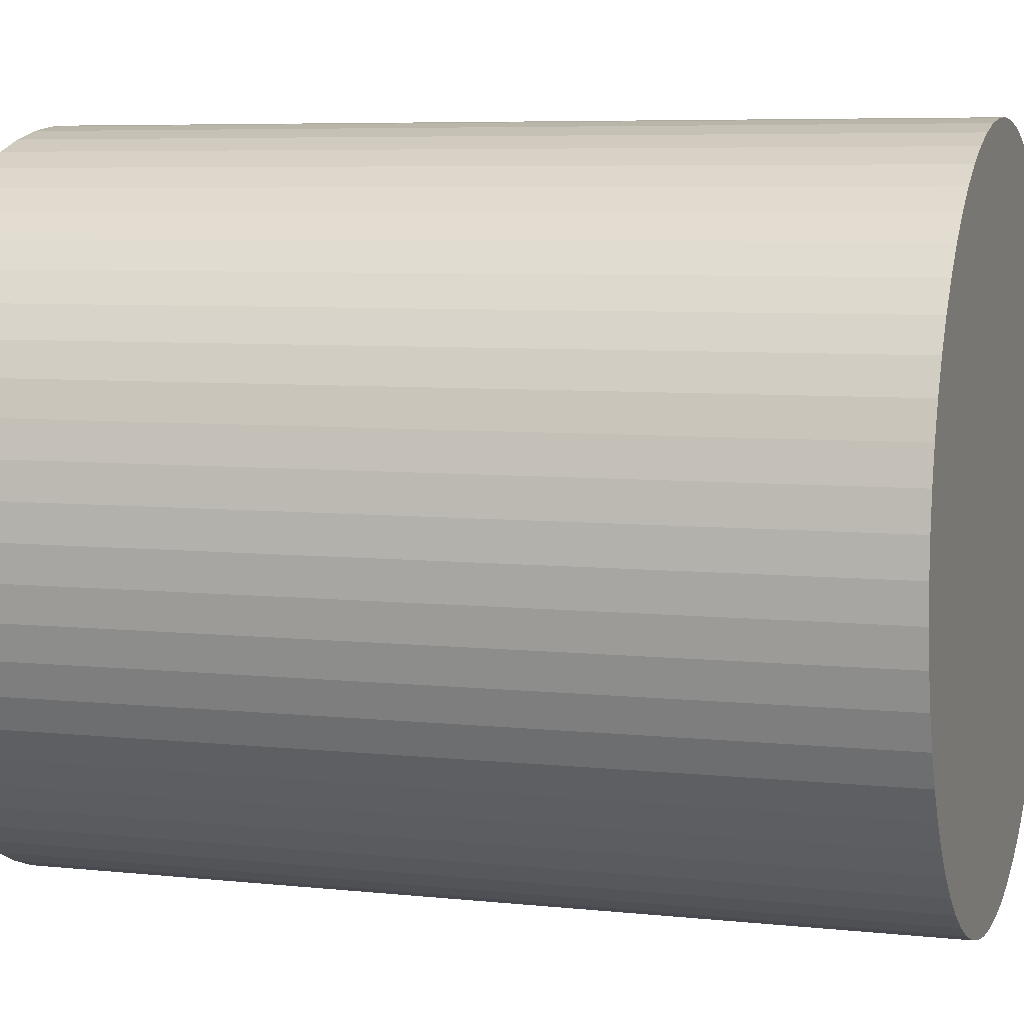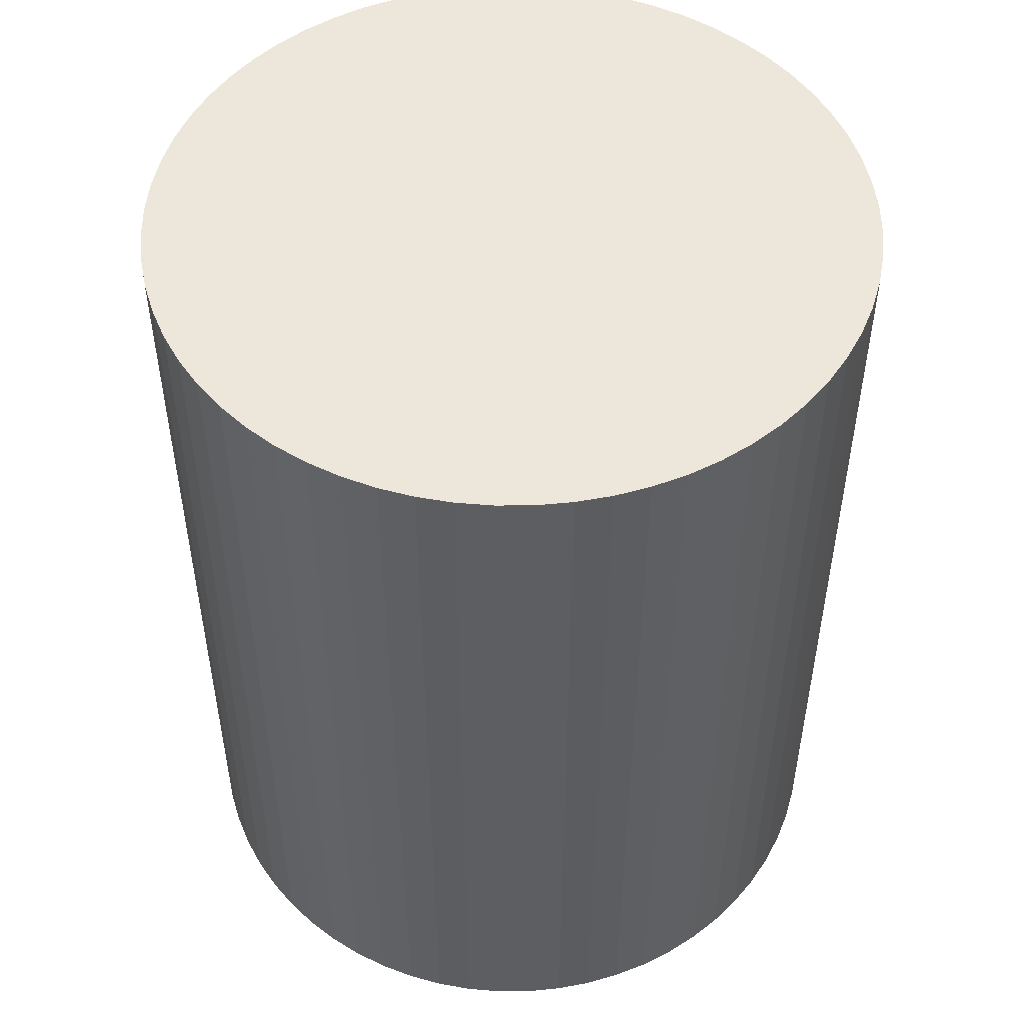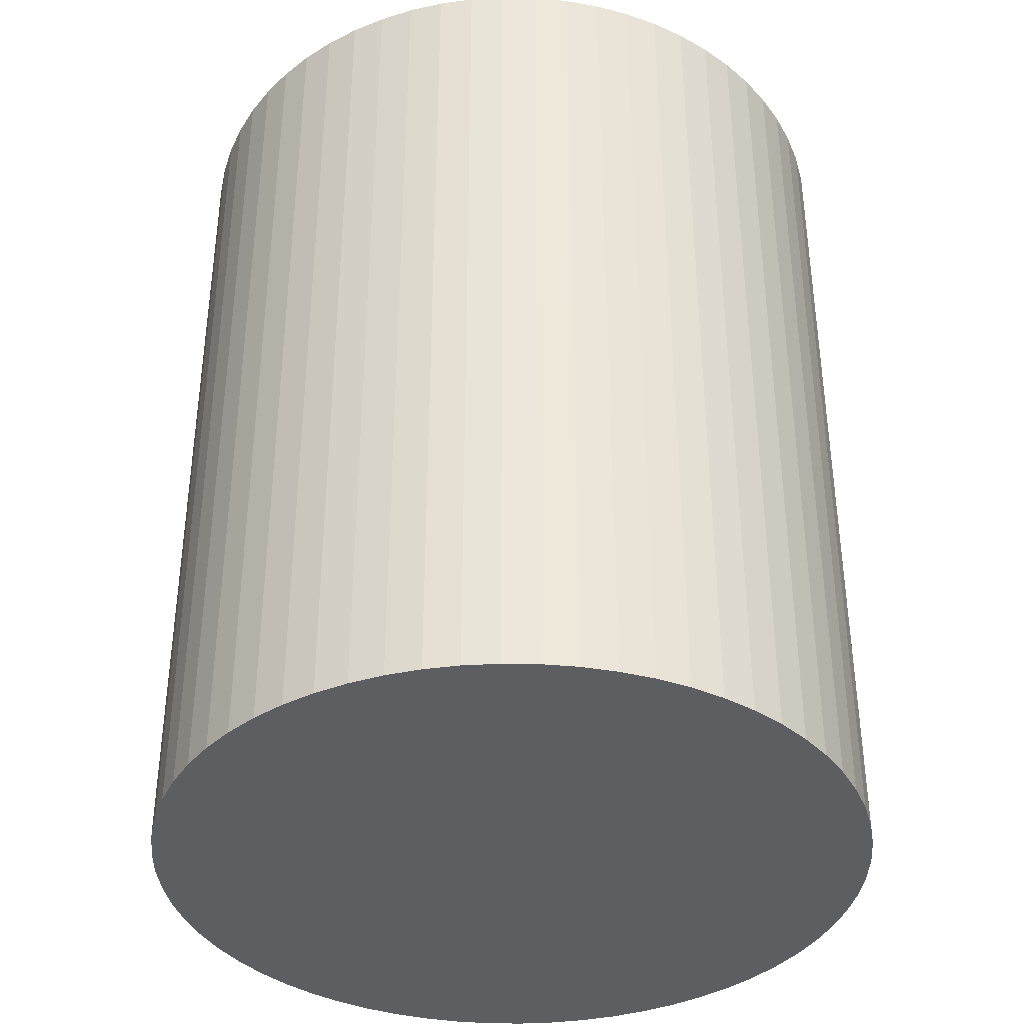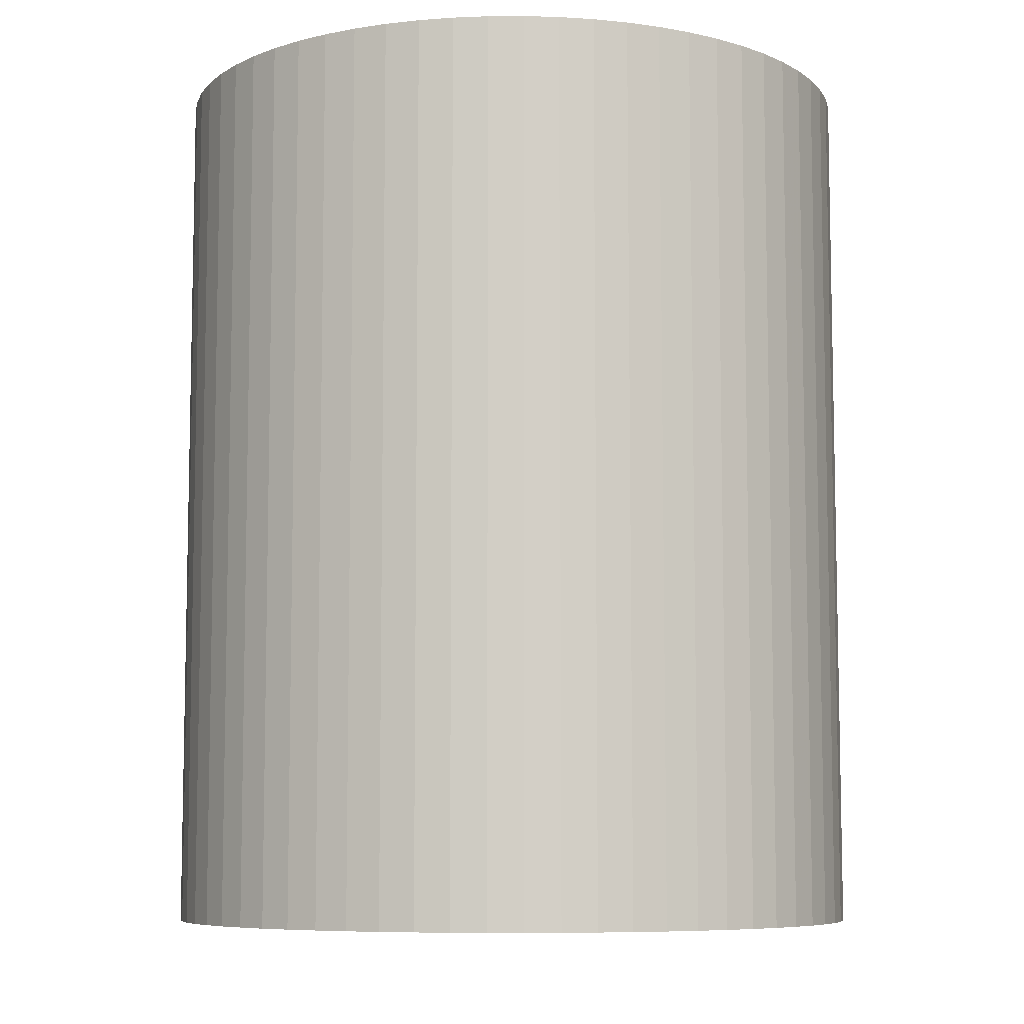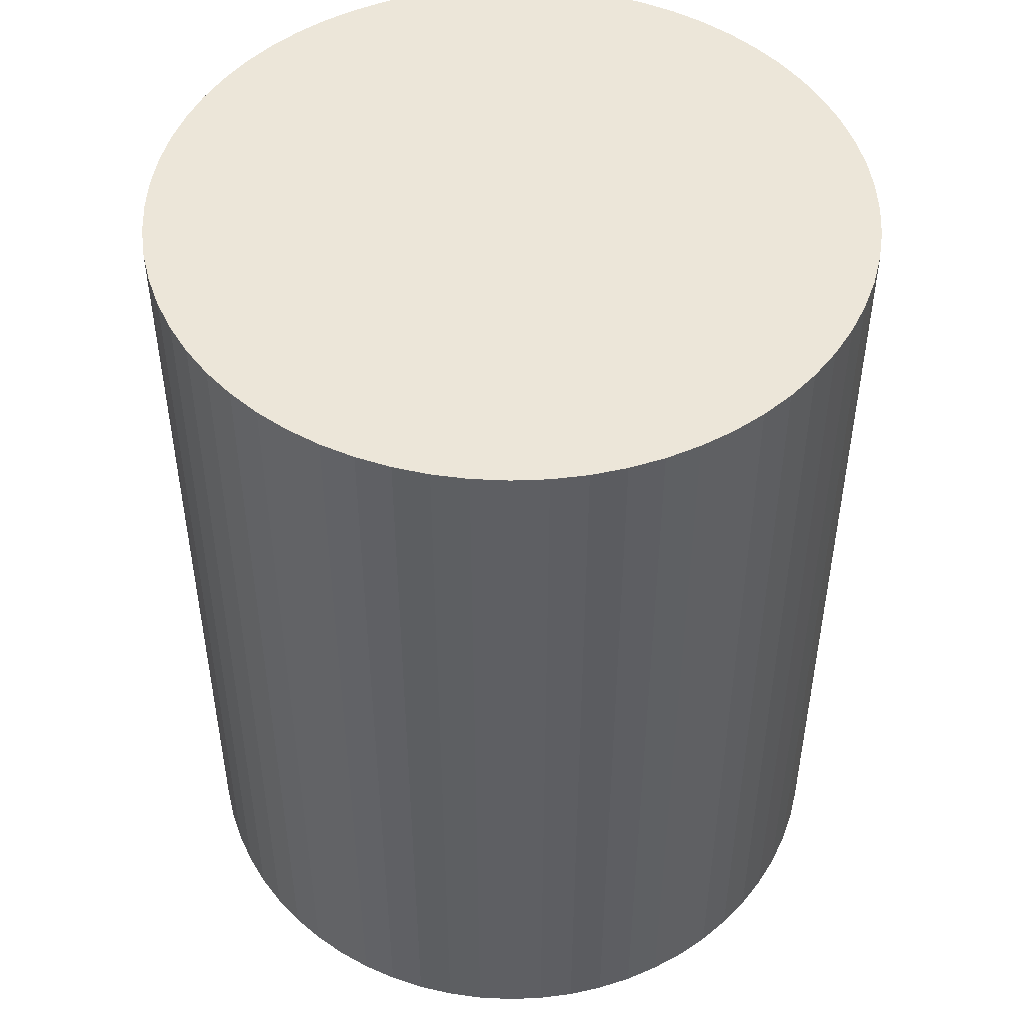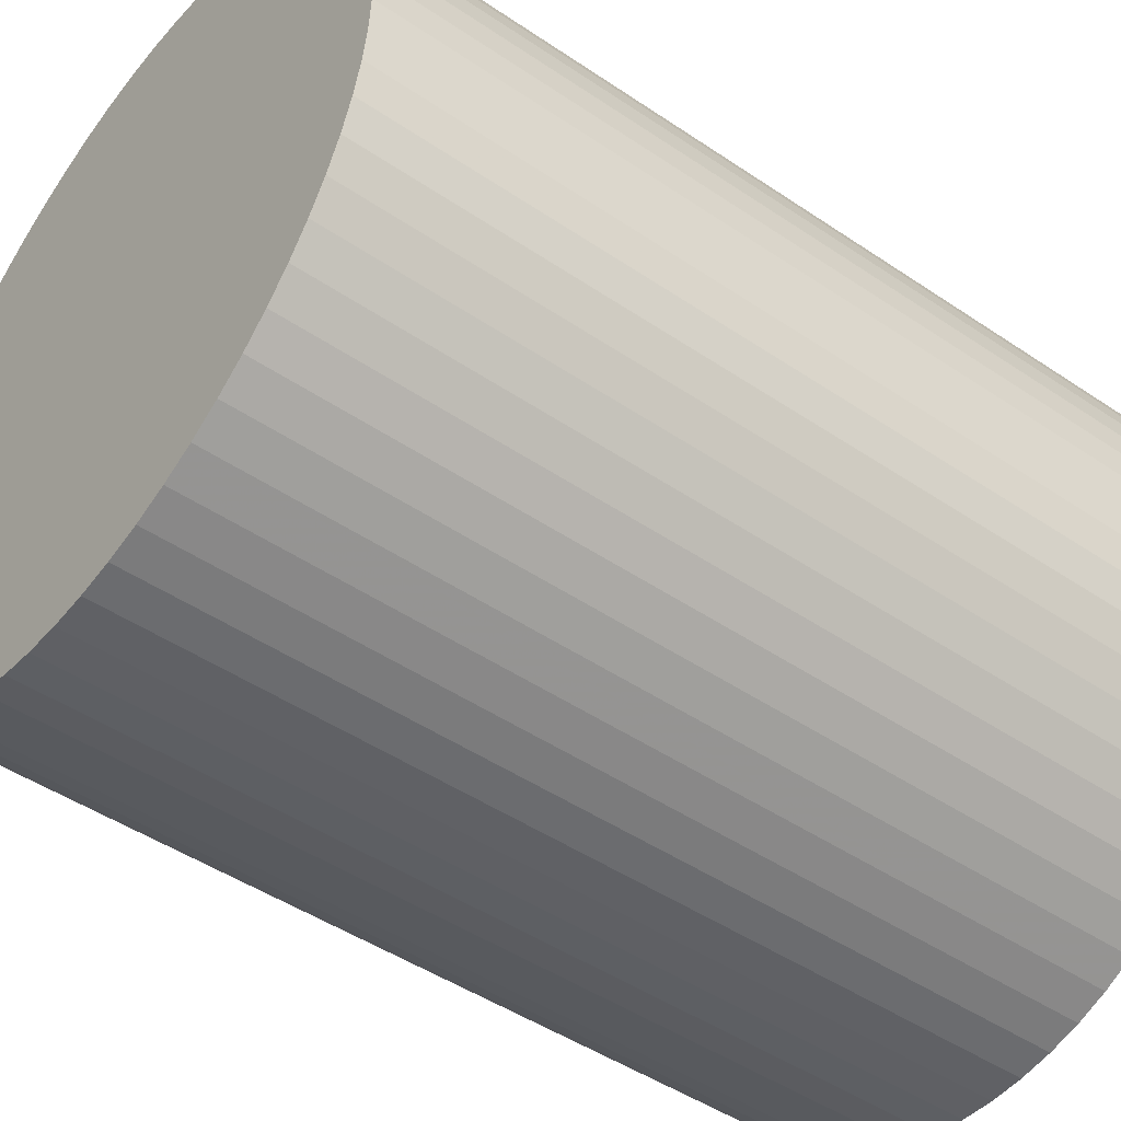
<metadata>
{"format":"obj","ext":"obj","renderer":"f3d","projection":"perspective","resolution":1024,"background":"white","views":[{"elev":6.3,"azim":-72.1,"up":"+Y"},{"elev":50.8,"azim":-104.4,"up":"+Z"},{"elev":-37.9,"azim":119.7,"up":"+Z"},{"elev":-7.7,"azim":31.9,"up":"+Z"},{"elev":48.6,"azim":-112.2,"up":"+Z"},{"elev":-46.8,"azim":52.4,"up":"+Y"}]}
</metadata>
<code>
o obj_0
v -0.196 		1.99 		2.5
v 0 		2 		2.5
v -0.39 		1.962 		2.5
v -0.581 		1.914 		2.5
v -0.765 		1.848 		2.5
v -0.943 		1.764 		2.5
v -1.111 		1.663 		2.5
v -1.269 		1.546 		2.5
v -1.414 		1.414 		2.5
v -1.546 		1.269 		2.5
v 1.764 		-0.943 		2.5
v -1.663 		1.111 		2.5
v 1.848 		-0.765 		2.5
v 1.914 		-0.581 		2.5
v 1.962 		-0.39 		2.5
v -1.764 		0.943 		2.5
v 1.99 		-0.196 		2.5
v -1.848 		0.765 		2.5
v 2 		0 		2.5
v -1.914 		0.581 		2.5
v 0 		2 		-2.5
v 0.196 		1.99 		-2.5
v -1.962 		0.39 		2.5
v 0.39 		1.962 		-2.5
v 0.581 		1.914 		-2.5
v 0.765 		1.848 		-2.5
v 0.943 		1.764 		-2.5
v 1.111 		1.663 		-2.5
v 1.269 		1.546 		-2.5
v 1.414 		1.414 		-2.5
v 1.546 		1.269 		-2.5
v 1.663 		1.111 		-2.5
v -1.99 		0.196 		2.5
v -2 		0 		2.5
v 1.764 		0.943 		-2.5
v 1.848 		0.765 		-2.5
v 1.914 		0.581 		-2.5
v 1.962 		0.39 		-2.5
v 1.99 		0.196 		-2.5
v 2 		0 		-2.5
v -1.663 		1.111 		-2.5
v -1.546 		1.269 		-2.5
v -1.414 		1.414 		-2.5
v -1.269 		1.546 		-2.5
v -1.111 		1.663 		-2.5
v -0.943 		1.764 		-2.5
v -0.765 		1.848 		-2.5
v -0.581 		1.914 		-2.5
v -0.39 		1.962 		-2.5
v -0.196 		1.99 		-2.5
v -2 		0 		-2.5
v -1.99 		0.196 		-2.5
v -1.962 		0.39 		-2.5
v -1.914 		0.581 		-2.5
v -1.848 		0.765 		-2.5
v -1.764 		0.943 		-2.5
v 1.99 		-0.196 		-2.5
v 1.962 		-0.39 		-2.5
v 1.914 		-0.581 		-2.5
v 1.848 		-0.765 		-2.5
v 1.764 		-0.943 		-2.5
v 1.663 		-1.111 		-2.5
v 1.546 		-1.269 		-2.5
v 1.414 		-1.414 		-2.5
v 1.269 		-1.546 		-2.5
v 1.111 		-1.663 		-2.5
v 0.943 		-1.764 		-2.5
v 0.765 		-1.848 		-2.5
v 0.581 		-1.914 		-2.5
v 0.39 		-1.962 		-2.5
v 0.196 		-1.99 		-2.5
v 0 		-2 		-2.5
v -1.764 		-0.943 		-2.5
v -1.848 		-0.765 		-2.5
v -1.914 		-0.581 		-2.5
v -1.962 		-0.39 		-2.5
v -1.99 		-0.196 		-2.5
v -0.196 		-1.99 		-2.5
v -0.39 		-1.962 		-2.5
v -0.581 		-1.914 		-2.5
v -0.765 		-1.848 		-2.5
v -0.943 		-1.764 		-2.5
v -1.111 		-1.663 		-2.5
v -1.269 		-1.546 		-2.5
v -1.414 		-1.414 		-2.5
v -1.546 		-1.269 		-2.5
v -1.663 		-1.111 		-2.5
v 0.196 		1.99 		2.5
v 1.663 		1.111 		2.5
v 1.546 		1.269 		2.5
v 1.414 		1.414 		2.5
v 1.269 		1.546 		2.5
v 1.111 		1.663 		2.5
v 0.943 		1.764 		2.5
v 0.765 		1.848 		2.5
v 0.581 		1.914 		2.5
v 0.39 		1.962 		2.5
v 1.99 		0.196 		2.5
v 1.962 		0.39 		2.5
v 1.914 		0.581 		2.5
v 1.848 		0.765 		2.5
v 1.764 		0.943 		2.5
v 1.111 		-1.663 		2.5
v 1.269 		-1.546 		2.5
v 1.414 		-1.414 		2.5
v 1.546 		-1.269 		2.5
v 1.663 		-1.111 		2.5
v 0 		-2 		2.5
v 0.196 		-1.99 		2.5
v 0.39 		-1.962 		2.5
v 0.581 		-1.914 		2.5
v 0.765 		-1.848 		2.5
v 0.943 		-1.764 		2.5
v -1.99 		-0.196 		2.5
v -1.962 		-0.39 		2.5
v -1.914 		-0.581 		2.5
v -1.848 		-0.765 		2.5
v -1.764 		-0.943 		2.5
v -0.196 		-1.99 		2.5
v -1.663 		-1.111 		2.5
v -1.546 		-1.269 		2.5
v -1.414 		-1.414 		2.5
v -1.269 		-1.546 		2.5
v -1.111 		-1.663 		2.5
v -0.943 		-1.764 		2.5
v -0.765 		-1.848 		2.5
v -0.581 		-1.914 		2.5
v -0.39 		-1.962 		2.5
g group_0_16089887
f 24 25 22
f 25 26 22
f 26 27 22
f 27 28 22
f 28 29 22
f 29 30 22
f 21 22 30
f 31 50 30
f 32 50 31
f 36 77 35
f 39 40 87
f 38 39 87
f 40 57 87
f 43 32 42
f 44 32 43
f 45 32 44
f 46 32 45
f 47 32 46
f 48 32 47
f 49 32 48
f 50 32 49
f 21 30 50
f 41 42 32
f 54 32 53
f 55 32 54
f 52 53 32
f 56 32 55
f 41 32 56
f 32 35 52
f 51 52 35
f 59 87 58
f 60 87 59
f 61 87 60
f 57 58 87
f 62 87 61
f 37 38 87
f 45 44 7
f 64 87 63
f 65 87 64
f 66 87 65
f 67 87 66
f 68 87 67
f 69 87 68
f 70 87 69
f 71 87 70
f 72 85 71
f 76 36 75
f 74 75 36
f 77 36 76
f 51 35 77
f 73 74 36
f 36 37 87
f 79 80 78
f 80 81 78
f 81 82 78
f 82 83 78
f 83 84 78
f 84 85 78
f 72 78 85
f 86 71 85
f 87 71 86
f 73 36 87
f 62 63 87
f 2 9 88
f 91 92 9
f 92 93 9
f 93 94 9
f 94 95 9
f 95 96 9
f 96 97 9
f 88 9 97
f 100 101 9
f 101 102 9
f 99 100 9
f 89 9 102
f 90 9 89
f 99 9 98
f 23 33 98
f 3 4 1
f 4 5 1
f 5 6 1
f 6 7 1
f 7 8 1
f 8 9 1
f 2 1 9
f 10 98 9
f 12 98 10
f 90 91 9
f 16 98 12
f 18 98 16
f 20 98 18
f 34 103 33
f 23 98 20
f 45 7 6
f 19 98 33
f 104 105 33
f 13 14 33
f 14 15 33
f 15 17 33
f 17 19 33
f 105 106 33
f 106 107 33
f 107 11 33
f 11 13 33
f 109 110 120
f 110 111 120
f 111 112 120
f 112 113 120
f 103 120 113
f 116 103 115
f 117 103 116
f 114 115 103
f 118 103 117
f 34 114 103
f 103 104 33
f 108 109 120
f 118 120 103
f 119 108 120
f 119 120 121
f 119 121 122
f 119 122 123
f 119 123 124
f 119 124 125
f 119 125 126
f 119 126 127
f 119 127 128
f 90 31 91
f 30 92 91
f 88 97 22
f 24 22 97
f 22 2 88
f 100 99 38
f 36 101 100
f 101 36 102
f 35 102 36
f 35 89 102
f 34 77 114
f 77 115 114
f 116 74 117
f 117 74 118
f 85 122 121
f 123 122 84
f 85 84 122
f 84 124 123
f 19 17 40
f 111 69 112
f 112 68 113
f 66 103 113
f 103 66 104
f 63 106 105
f 63 62 106
f 107 106 62
f 13 59 14
f 60 13 11
f 59 15 14
f 13 60 59
f 15 58 17
f 57 40 17
f 108 72 71
f 108 71 109
f 71 70 109
f 110 109 70
f 111 110 70
f 69 111 70
f 128 79 119
f 68 112 69
f 108 119 72
f 67 113 68
f 66 113 67
f 65 104 66
f 105 104 65
f 118 73 120
f 61 11 62
f 87 86 120
f 121 120 86
f 61 60 11
f 86 85 121
f 15 59 58
f 57 17 58
f 83 124 84
f 124 83 125
f 64 105 65
f 64 63 105
f 118 74 73
f 87 120 73
f 34 51 77
f 115 77 76
f 116 115 75
f 76 75 115
f 75 74 116
f 125 81 126
f 83 82 125
f 81 127 126
f 82 81 125
f 127 79 128
f 81 80 127
f 78 119 79
f 80 79 127
f 78 72 119
f 31 90 89
f 2 21 1
f 30 91 31
f 5 4 47
f 93 28 94
f 5 47 6
f 27 95 94
f 8 7 44
f 24 97 96
f 44 9 8
f 9 43 10
f 42 12 10
f 40 39 19
f 38 99 98
f 56 16 12
f 16 56 18
f 55 18 56
f 55 54 18
f 23 53 33
f 34 33 51
f 52 51 33
f 3 48 4
f 48 47 4
f 27 94 28
f 95 26 96
f 25 24 96
f 42 10 43
f 2 22 21
f 12 41 56
f 100 38 37
f 100 37 36
f 52 33 53
f 32 89 35
f 32 31 89
f 21 50 1
f 1 50 3
f 49 3 50
f 30 29 92
f 49 48 3
f 93 92 28
f 29 28 92
f 6 47 46
f 95 27 26
f 46 45 6
f 25 96 26
f 9 44 43
f 42 41 12
f 98 19 39
f 98 39 38
f 20 18 54
f 20 54 23
f 53 23 54
f 62 11 107

</code>
